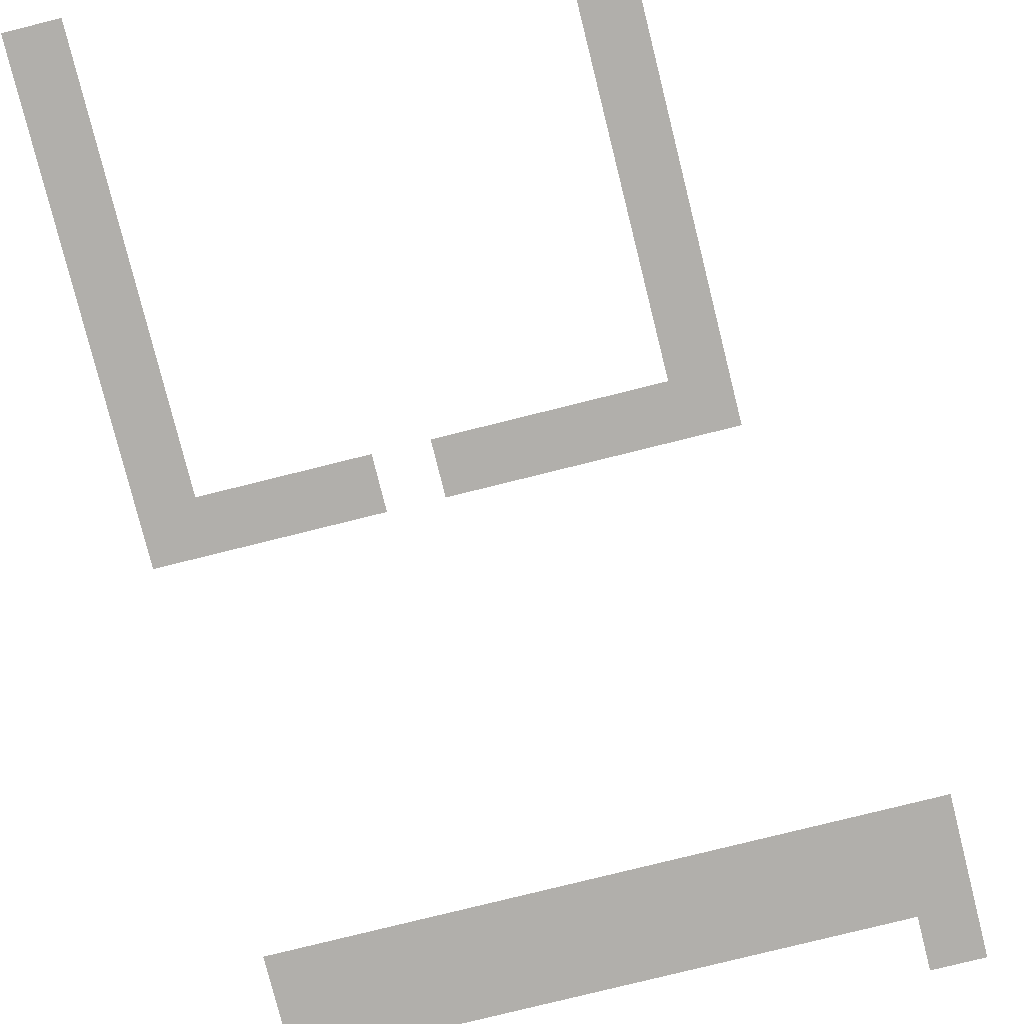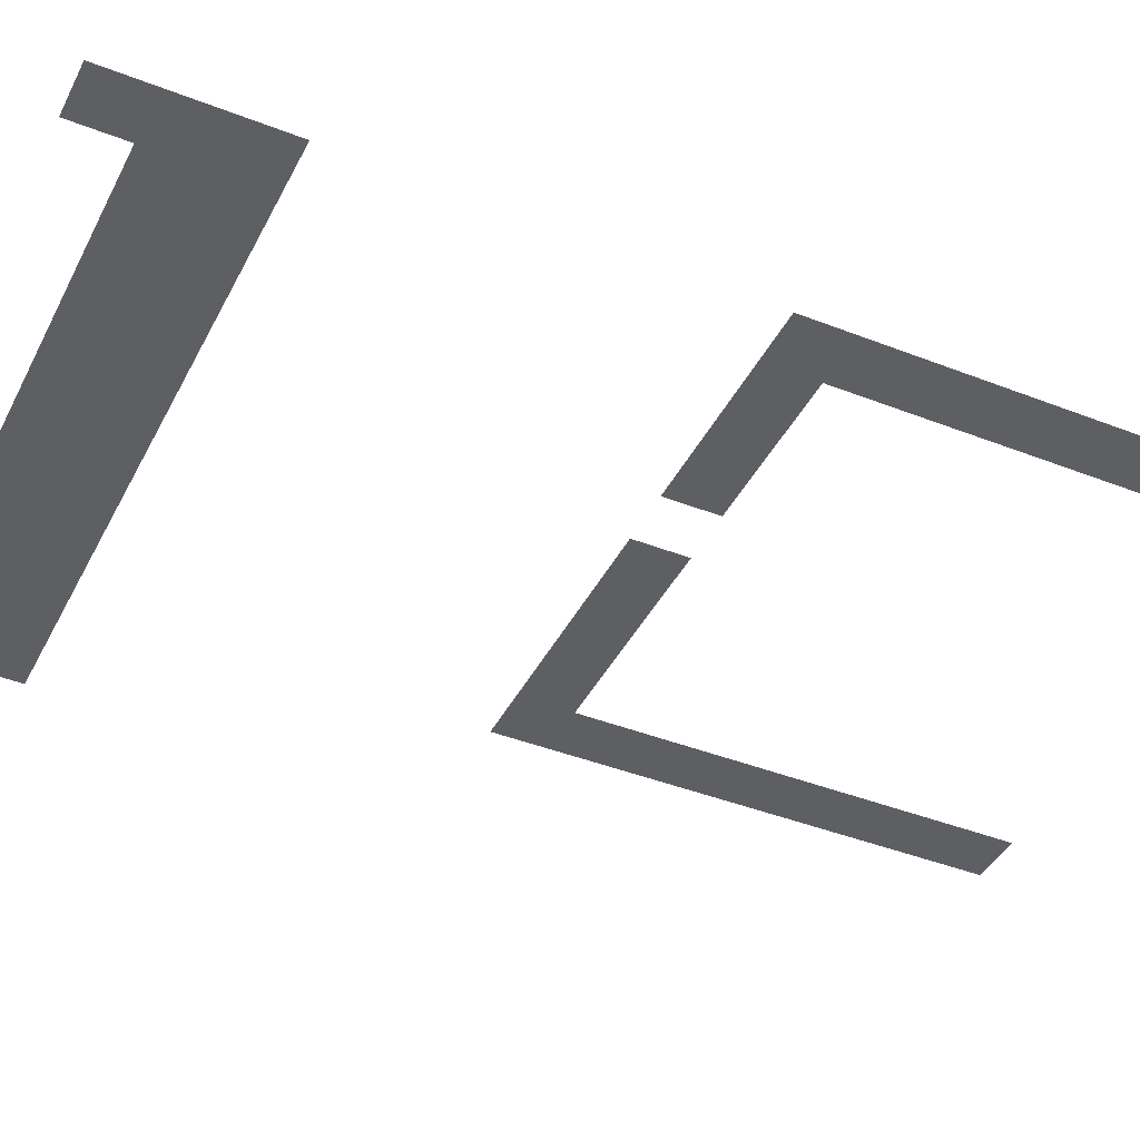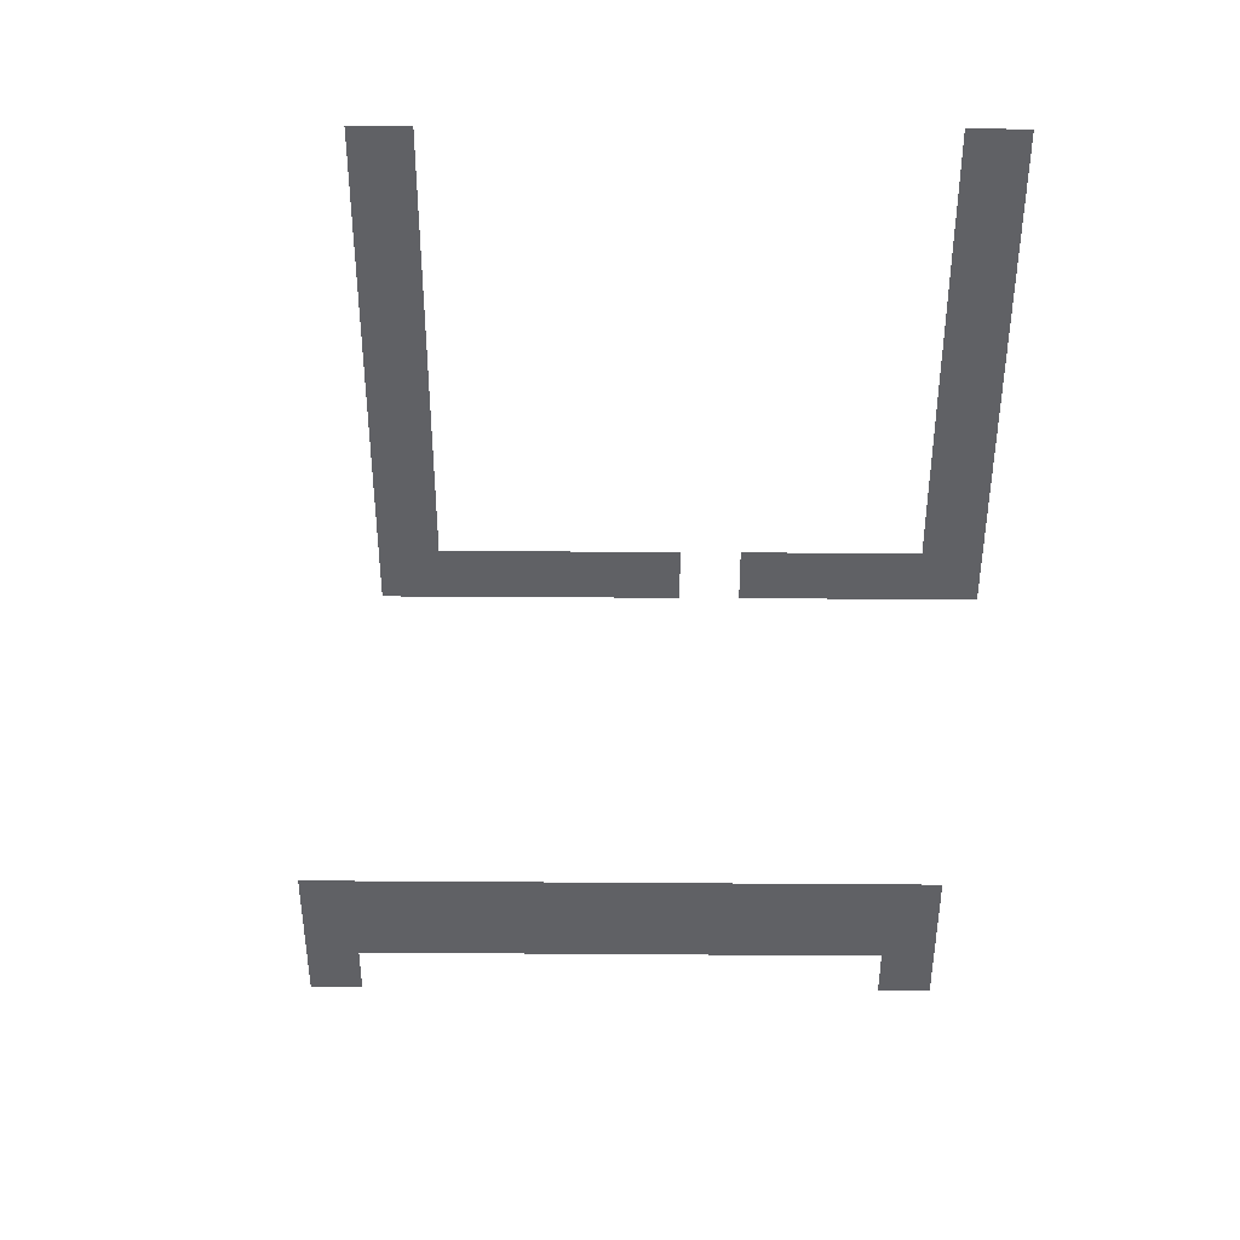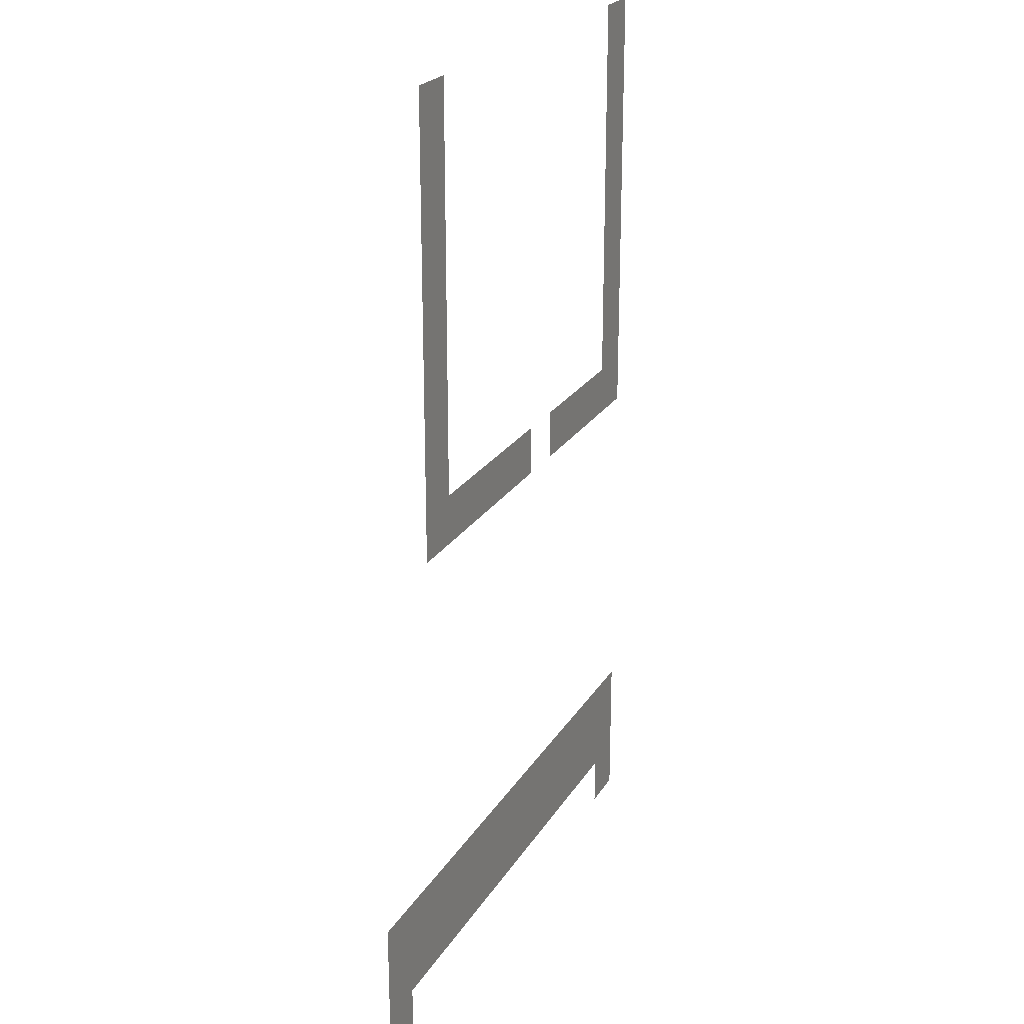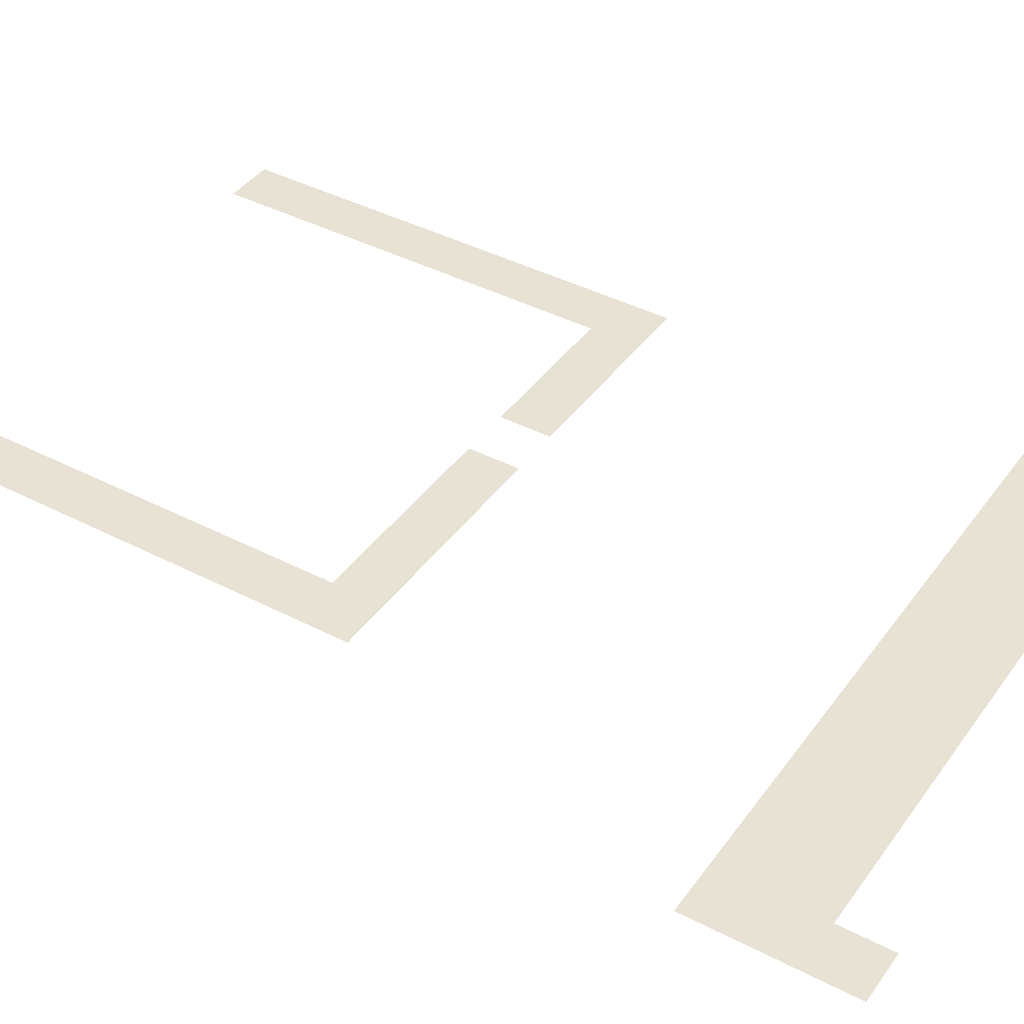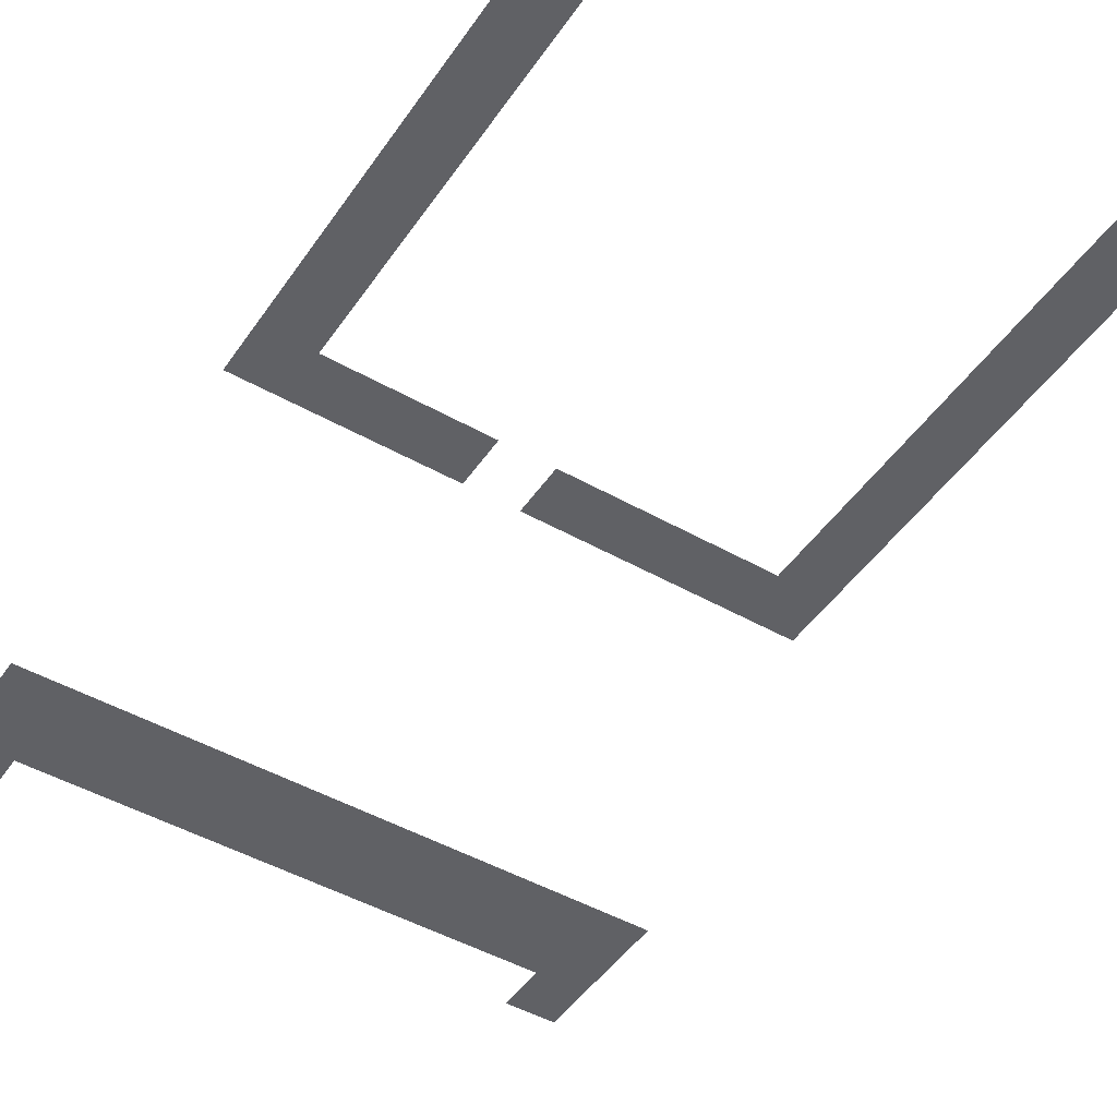
<metadata>
{"format":"obj","ext":"obj","renderer":"f3d","projection":"perspective","resolution":1024,"background":"white","views":[{"elev":-78.3,"azim":-166.0,"up":"+Z"},{"elev":-41.8,"azim":64.7,"up":"+Z"},{"elev":41.2,"azim":0.5,"up":"+Y"},{"elev":22.9,"azim":-66.4,"up":"+Y"},{"elev":40.9,"azim":-57.6,"up":"+Z"},{"elev":-47.2,"azim":147.3,"up":"+Z"}]}
</metadata>
<code>
v -6 -4 0
v -8 -4 0
v -8 -2 0
v -6 -2 0
v -24 -4 0
v -26 -4 0
v -26 -2 0
v -24 -2 0
v -6 -6 0
v -8 -6 0
v -8 -4 0
v -6 -4 0
v -24 -6 0
v -26 -6 0
v -26 -4 0
v -24 -4 0
v -6 -8 0
v -8 -8 0
v -8 -6 0
v -6 -6 0
v -24 -8 0
v -26 -8 0
v -26 -6 0
v -24 -6 0
v -6 -10 0
v -8 -10 0
v -8 -8 0
v -6 -8 0
v -24 -10 0
v -26 -10 0
v -26 -8 0
v -24 -8 0
v -6 -12 0
v -8 -12 0
v -8 -10 0
v -6 -10 0
v -24 -12 0
v -26 -12 0
v -26 -10 0
v -24 -10 0
v -6 -14 0
v -8 -14 0
v -8 -12 0
v -6 -12 0
v -24 -14 0
v -26 -14 0
v -26 -12 0
v -24 -12 0
v -6 -16 0
v -8 -16 0
v -8 -14 0
v -6 -14 0
v -24 -16 0
v -26 -16 0
v -26 -14 0
v -24 -14 0
v -6 -18 0
v -8 -18 0
v -8 -16 0
v -6 -16 0
v -24 -18 0
v -26 -18 0
v -26 -16 0
v -24 -16 0
v -6 -20 0
v -8 -20 0
v -8 -18 0
v -6 -18 0
v -8 -20 0
v -10 -20 0
v -10 -18 0
v -8 -18 0
v -10 -20 0
v -12 -20 0
v -12 -18 0
v -10 -18 0
v -12 -20 0
v -14 -20 0
v -14 -18 0
v -12 -18 0
v -16 -20 0
v -18 -20 0
v -18 -18 0
v -16 -18 0
v -18 -20 0
v -20 -20 0
v -20 -18 0
v -18 -18 0
v -20 -20 0
v -22 -20 0
v -22 -18 0
v -20 -18 0
v -22 -20 0
v -24 -20 0
v -24 -18 0
v -22 -18 0
v -24 -20 0
v -26 -20 0
v -26 -18 0
v -24 -18 0
v -6 -36 0
v -8 -36 0
v -8 -34 0
v -6 -34 0
v -8 -36 0
v -10 -36 0
v -10 -34 0
v -8 -34 0
v -10 -36 0
v -12 -36 0
v -12 -34 0
v -10 -34 0
v -12 -36 0
v -14 -36 0
v -14 -34 0
v -12 -34 0
v -14 -36 0
v -16 -36 0
v -16 -34 0
v -14 -34 0
v -16 -36 0
v -18 -36 0
v -18 -34 0
v -16 -34 0
v -18 -36 0
v -20 -36 0
v -20 -34 0
v -18 -34 0
v -20 -36 0
v -22 -36 0
v -22 -34 0
v -20 -34 0
v -22 -36 0
v -24 -36 0
v -24 -34 0
v -22 -34 0
v -24 -36 0
v -26 -36 0
v -26 -34 0
v -24 -34 0
v -26 -36 0
v -28 -36 0
v -28 -34 0
v -26 -34 0
v -28 -36 0
v -30 -36 0
v -30 -34 0
v -28 -34 0
v -6 -38 0
v -8 -38 0
v -8 -36 0
v -6 -36 0
v -8 -38 0
v -10 -38 0
v -10 -36 0
v -8 -36 0
v -10 -38 0
v -12 -38 0
v -12 -36 0
v -10 -36 0
v -12 -38 0
v -14 -38 0
v -14 -36 0
v -12 -36 0
v -14 -38 0
v -16 -38 0
v -16 -36 0
v -14 -36 0
v -16 -38 0
v -18 -38 0
v -18 -36 0
v -16 -36 0
v -18 -38 0
v -20 -38 0
v -20 -36 0
v -18 -36 0
v -20 -38 0
v -22 -38 0
v -22 -36 0
v -20 -36 0
v -22 -38 0
v -24 -38 0
v -24 -36 0
v -22 -36 0
v -24 -38 0
v -26 -38 0
v -26 -36 0
v -24 -36 0
v -26 -38 0
v -28 -38 0
v -28 -36 0
v -26 -36 0
v -28 -38 0
v -30 -38 0
v -30 -36 0
v -28 -36 0
v -6 -40 0
v -8 -40 0
v -8 -38 0
v -6 -38 0
v -28 -40 0
v -30 -40 0
v -30 -38 0
v -28 -38 0
g grave00_mesh_0004
f 1 2 3 4
f 5 6 7 8
f 9 10 11 12
f 13 14 15 16
f 17 18 19 20
f 21 22 23 24
f 25 26 27 28
f 29 30 31 32
f 33 34 35 36
f 37 38 39 40
f 41 42 43 44
f 45 46 47 48
f 49 50 51 52
f 53 54 55 56
f 57 58 59 60
f 61 62 63 64
f 65 66 67 68
f 69 70 71 72
f 73 74 75 76
f 77 78 79 80
f 81 82 83 84
f 85 86 87 88
f 89 90 91 92
f 93 94 95 96
f 97 98 99 100
f 101 102 103 104
f 105 106 107 108
f 109 110 111 112
f 113 114 115 116
f 117 118 119 120
f 121 122 123 124
f 125 126 127 128
f 129 130 131 132
f 133 134 135 136
f 137 138 139 140
f 141 142 143 144
f 145 146 147 148
f 149 150 151 152
f 153 154 155 156
f 157 158 159 160
f 161 162 163 164
f 165 166 167 168
f 169 170 171 172
f 173 174 175 176
f 177 178 179 180
f 181 182 183 184
f 185 186 187 188
f 189 190 191 192
f 193 194 195 196
f 197 198 199 200
f 201 202 203 204

</code>
